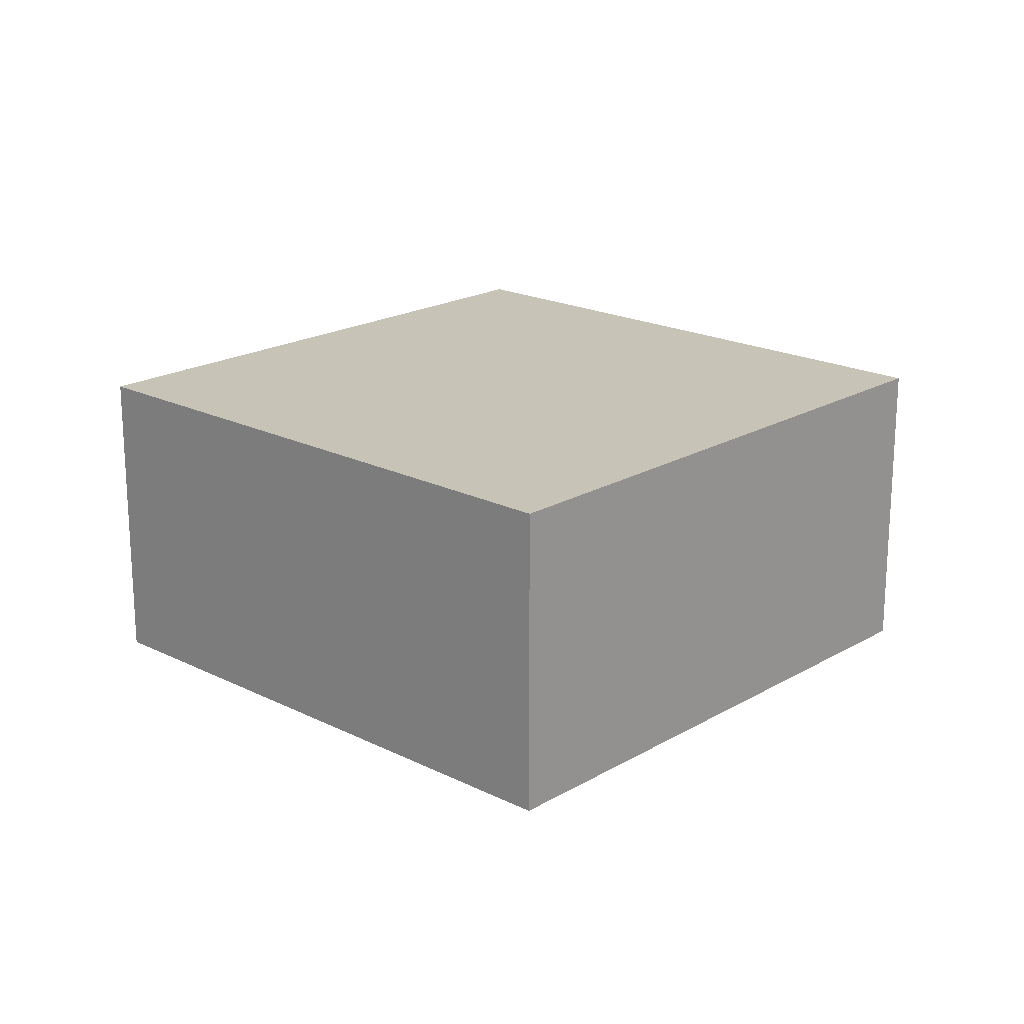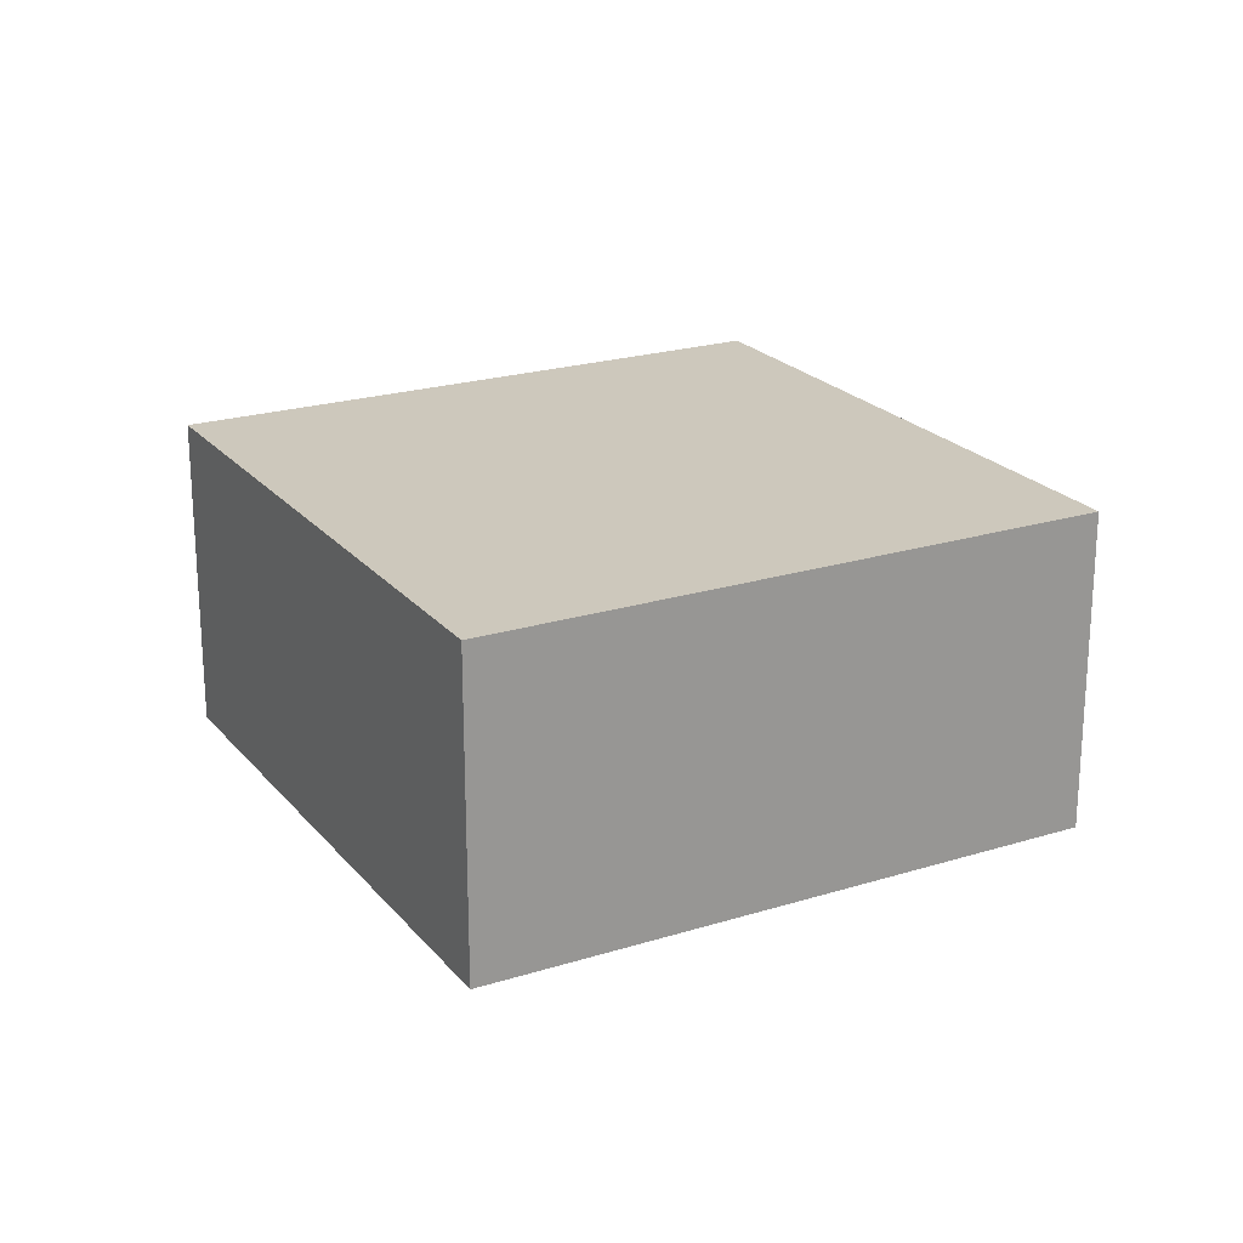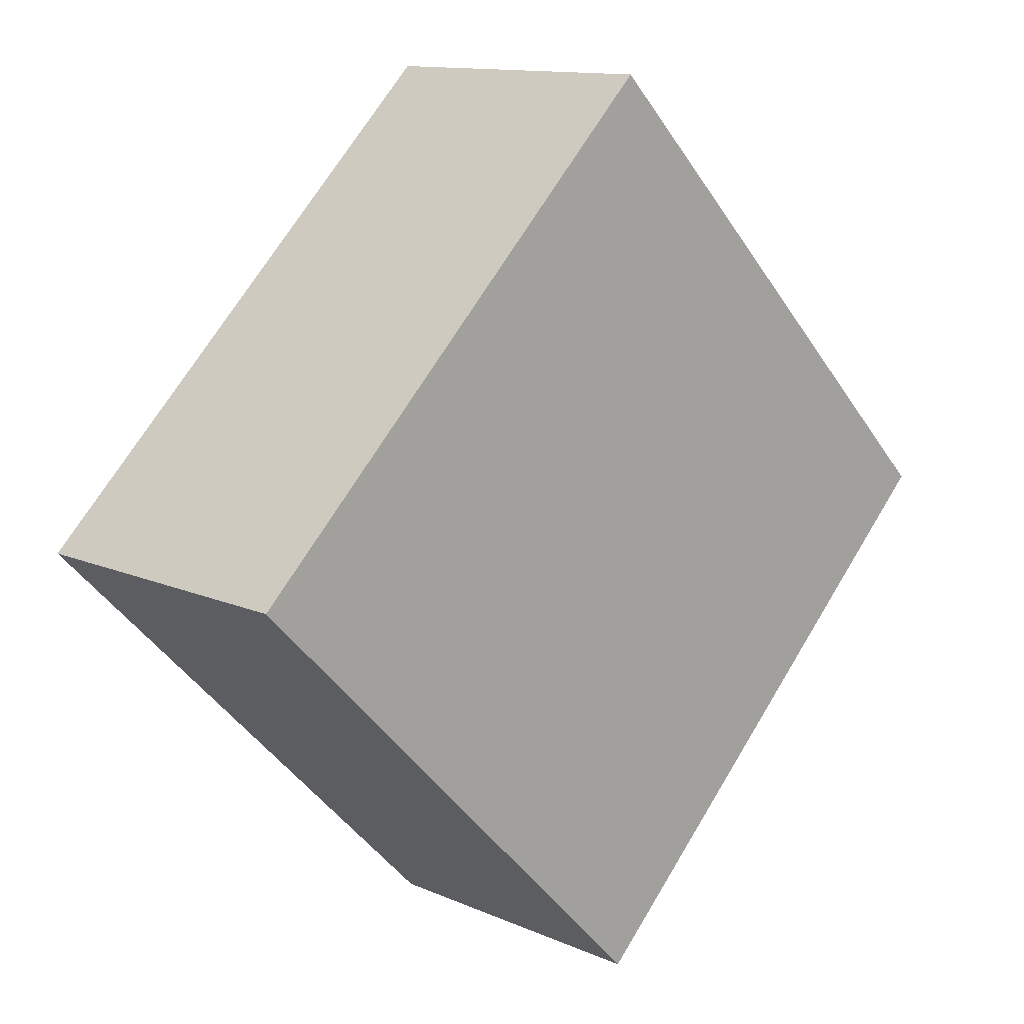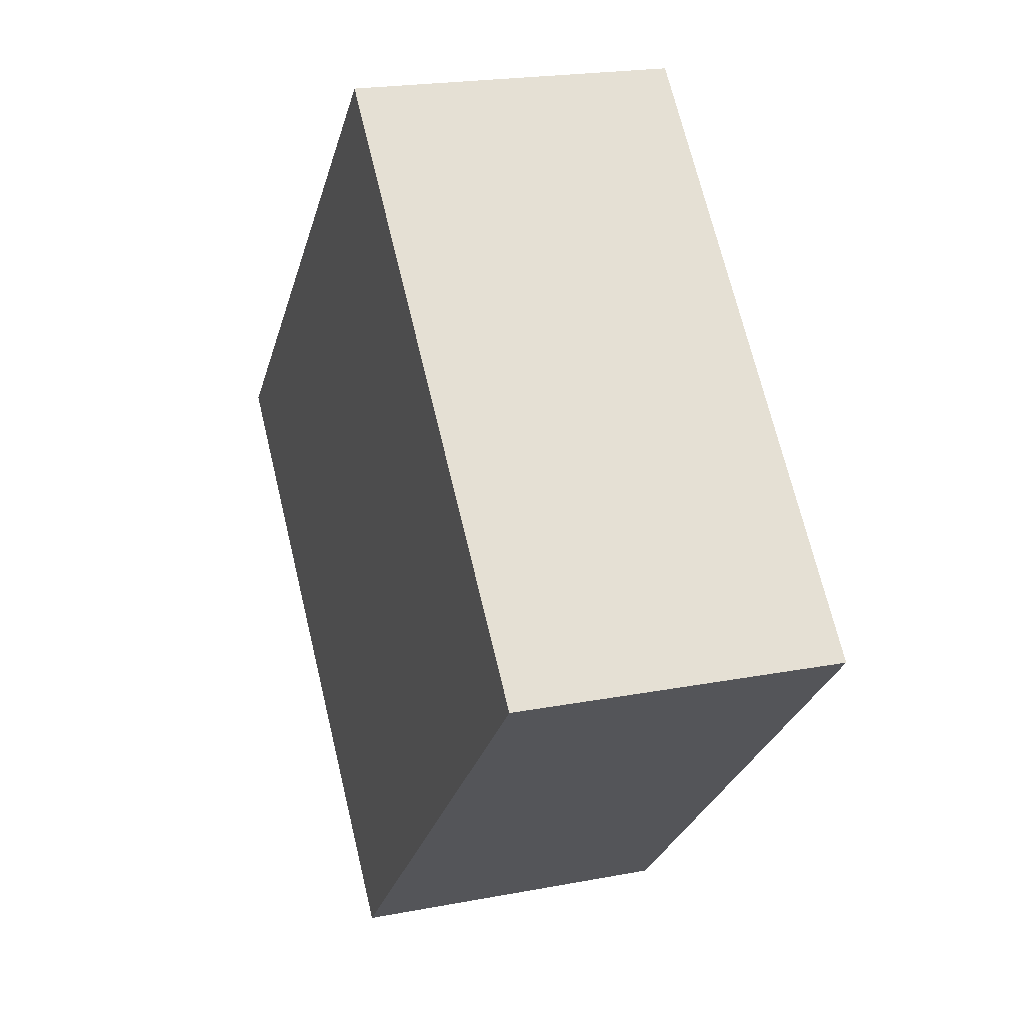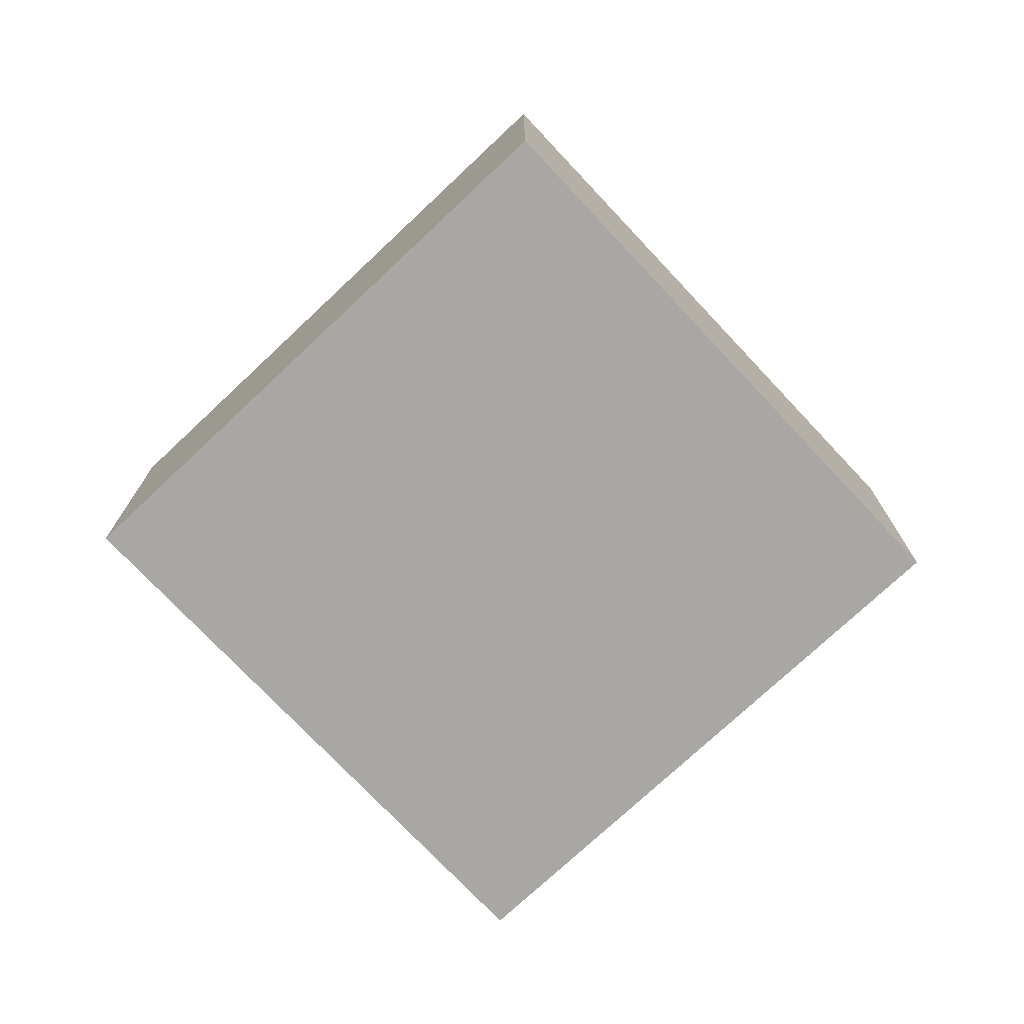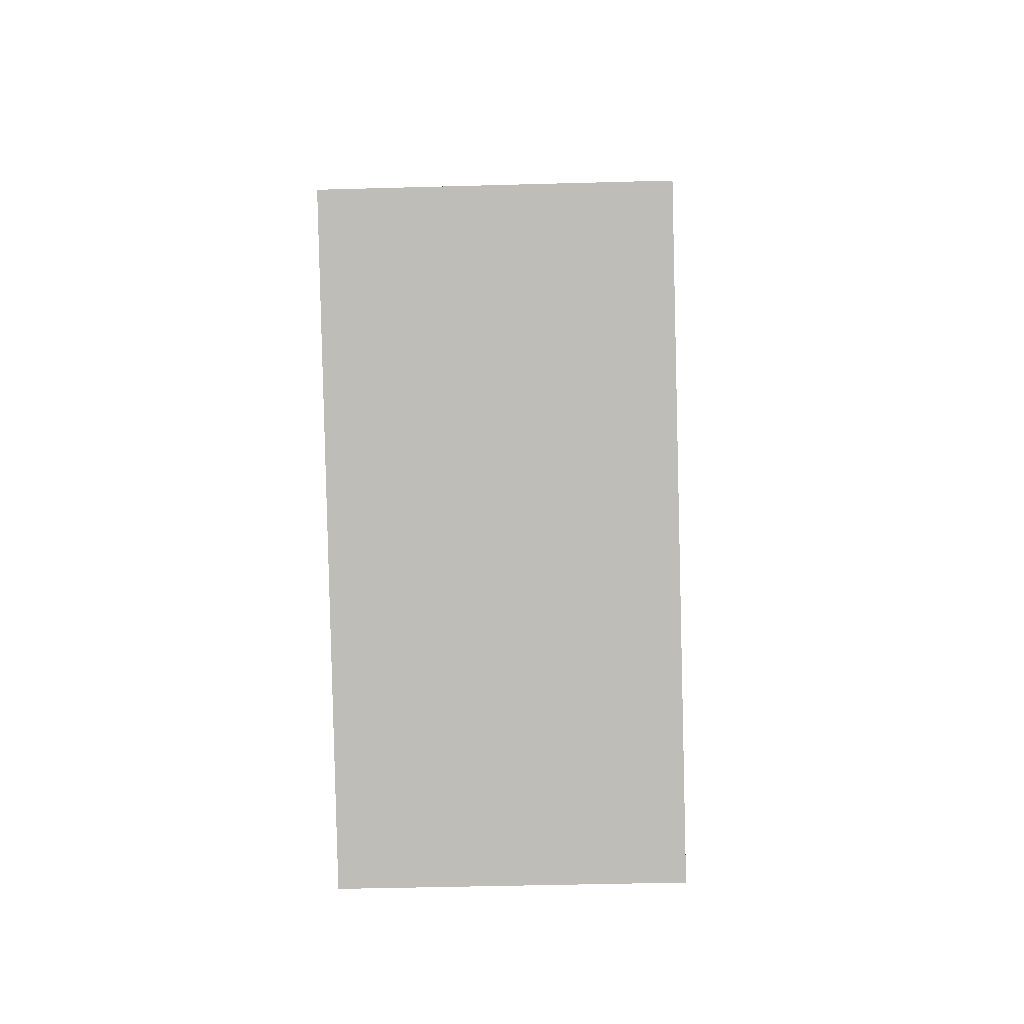
<metadata>
{"format":"obj","ext":"obj","renderer":"f3d","projection":"perspective","resolution":1024,"background":"white","views":[{"elev":19.7,"azim":-91.8,"up":"+Y"},{"elev":22.1,"azim":16.8,"up":"+Y"},{"elev":12.3,"azim":-44.1,"up":"+Z"},{"elev":20.7,"azim":70.8,"up":"+Z"},{"elev":-74.5,"azim":178.6,"up":"+Y"},{"elev":-40.2,"azim":-88.0,"up":"+Z"}]}
</metadata>
<code>
g Mesh1
v 9.622 44.9 -49.63
v 5.353 44.9 -53.84
v 9.568 44.9 -58.11
v 13.84 44.9 -53.9
v 5.353 44.9 -53.84
v 9.622 44.9 -49.63
v 9.568 44.9 -58.11
v 13.84 44.9 -53.9
v 9.568 44.9 -58.11
v 5.353 44.9 -53.84
v 5.353 41.9 -53.84
v 9.568 41.9 -58.11
v 5.353 44.9 -53.84
v 9.568 44.9 -58.11
v 5.353 41.9 -53.84
v 9.568 41.9 -58.11
v 5.353 41.9 -53.84
v 5.353 44.9 -53.84
v 9.622 44.9 -49.63
v 9.622 41.9 -49.63
v 9.622 41.9 -49.63
v 9.622 44.9 -49.63
v 5.353 41.9 -53.84
v 5.353 44.9 -53.84
v 9.568 41.9 -58.11
v 5.353 41.9 -53.84
v 9.622 41.9 -49.63
v 13.84 41.9 -53.9
v 5.353 41.9 -53.84
v 9.568 41.9 -58.11
v 9.622 41.9 -49.63
v 13.84 41.9 -53.9
v 9.568 44.9 -58.11
v 9.568 41.9 -58.11
v 13.84 41.9 -53.9
v 13.84 44.9 -53.9
v 9.568 41.9 -58.11
v 9.568 44.9 -58.11
v 13.84 41.9 -53.9
v 13.84 44.9 -53.9
v 9.622 44.9 -49.63
v 13.84 44.9 -53.9
v 13.84 41.9 -53.9
v 9.622 41.9 -49.63
v 9.622 41.9 -49.63
v 13.84 41.9 -53.9
v 9.622 44.9 -49.63
v 13.84 44.9 -53.9
g Mesh1_0
f 3 2 1
f 1 4 3
f 7 6 5
f 6 7 8
f 11 10 9
f 9 12 11
f 15 14 13
f 14 15 16
f 19 18 17
f 17 20 19
f 23 22 21
f 22 23 24
f 27 26 25
f 25 28 27
f 31 30 29
f 30 31 32
f 35 34 33
f 33 36 35
f 39 38 37
f 38 39 40
f 43 42 41
f 41 44 43
f 47 46 45
f 46 47 48

</code>
